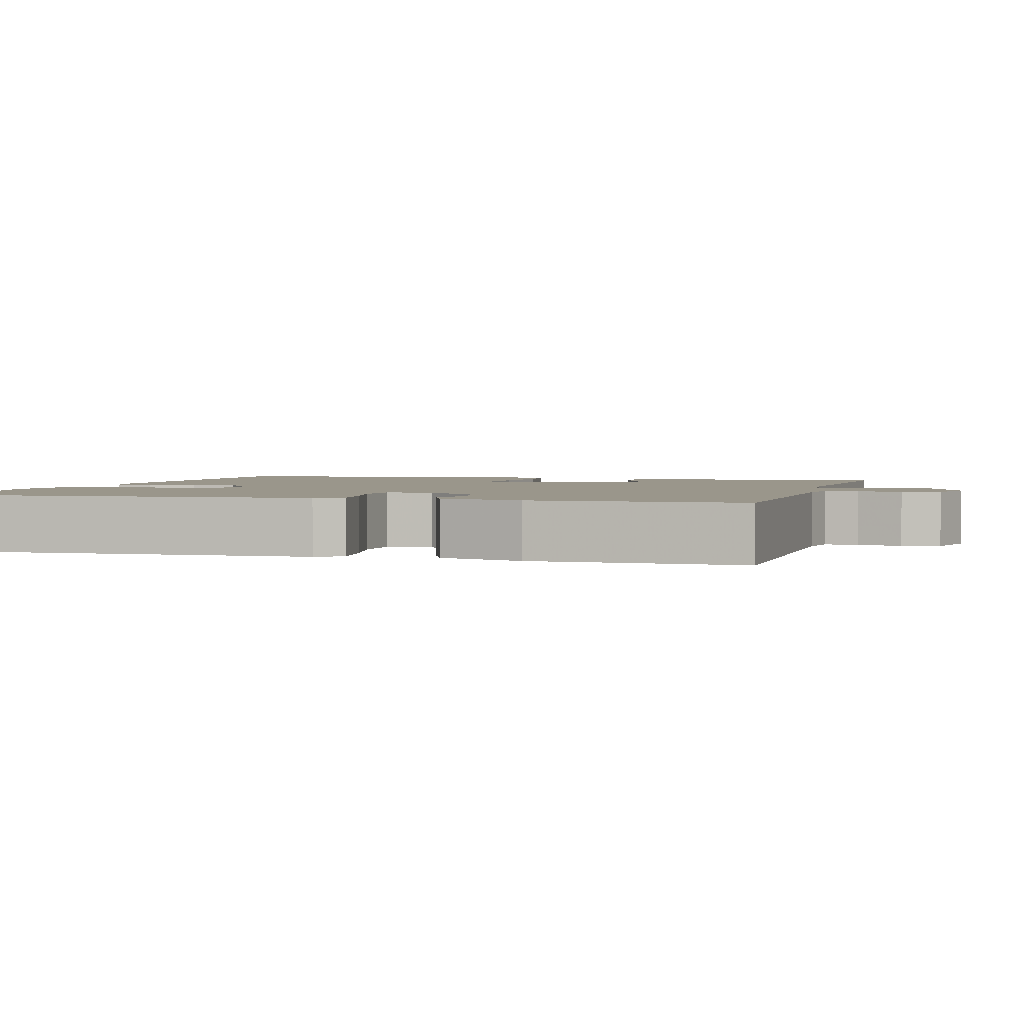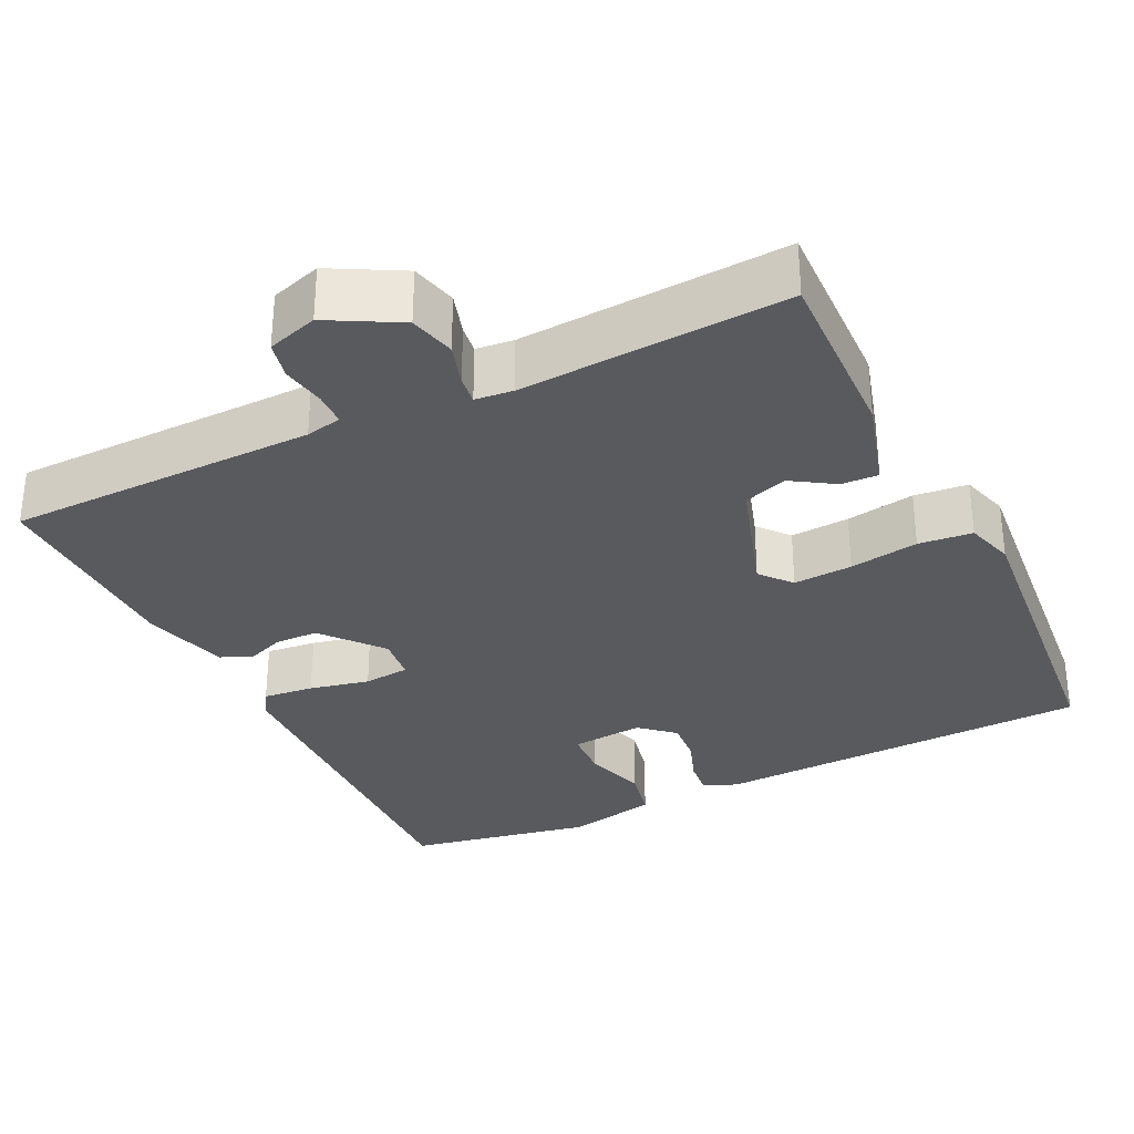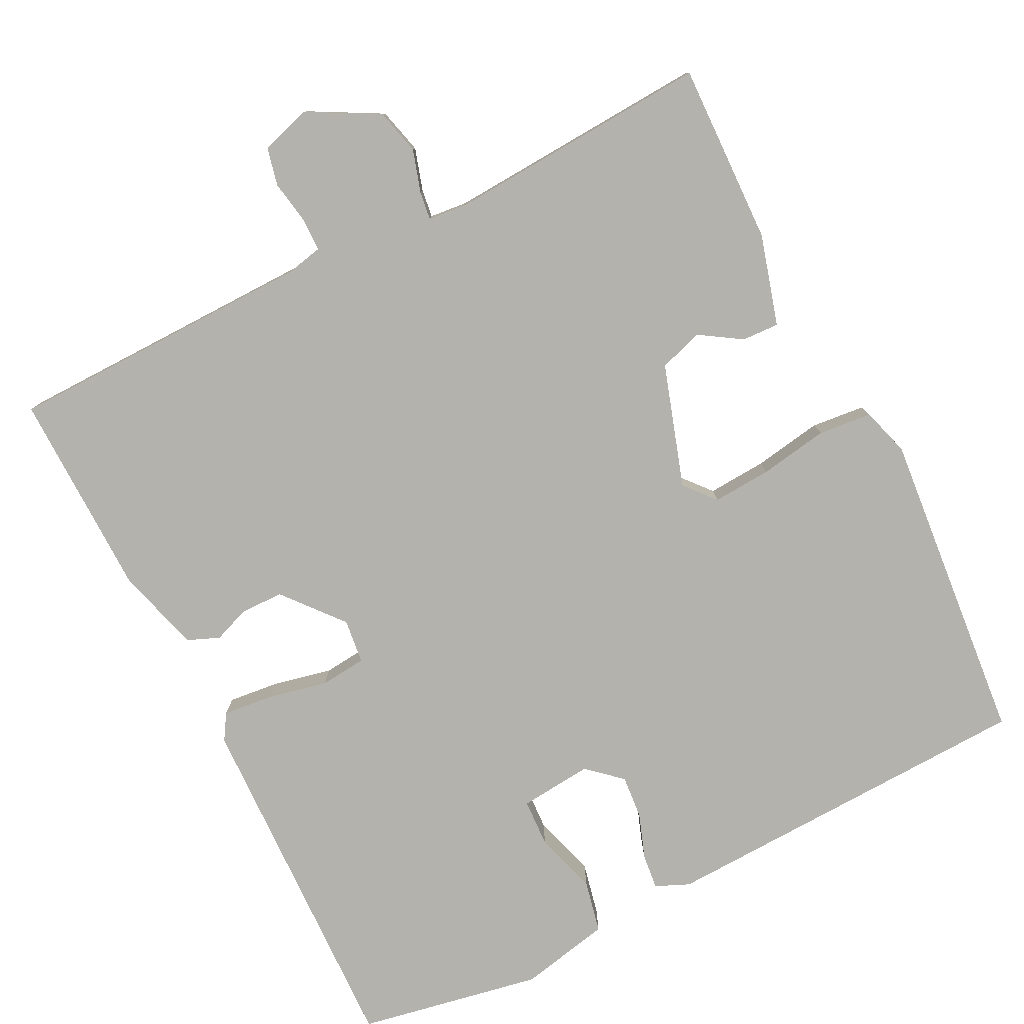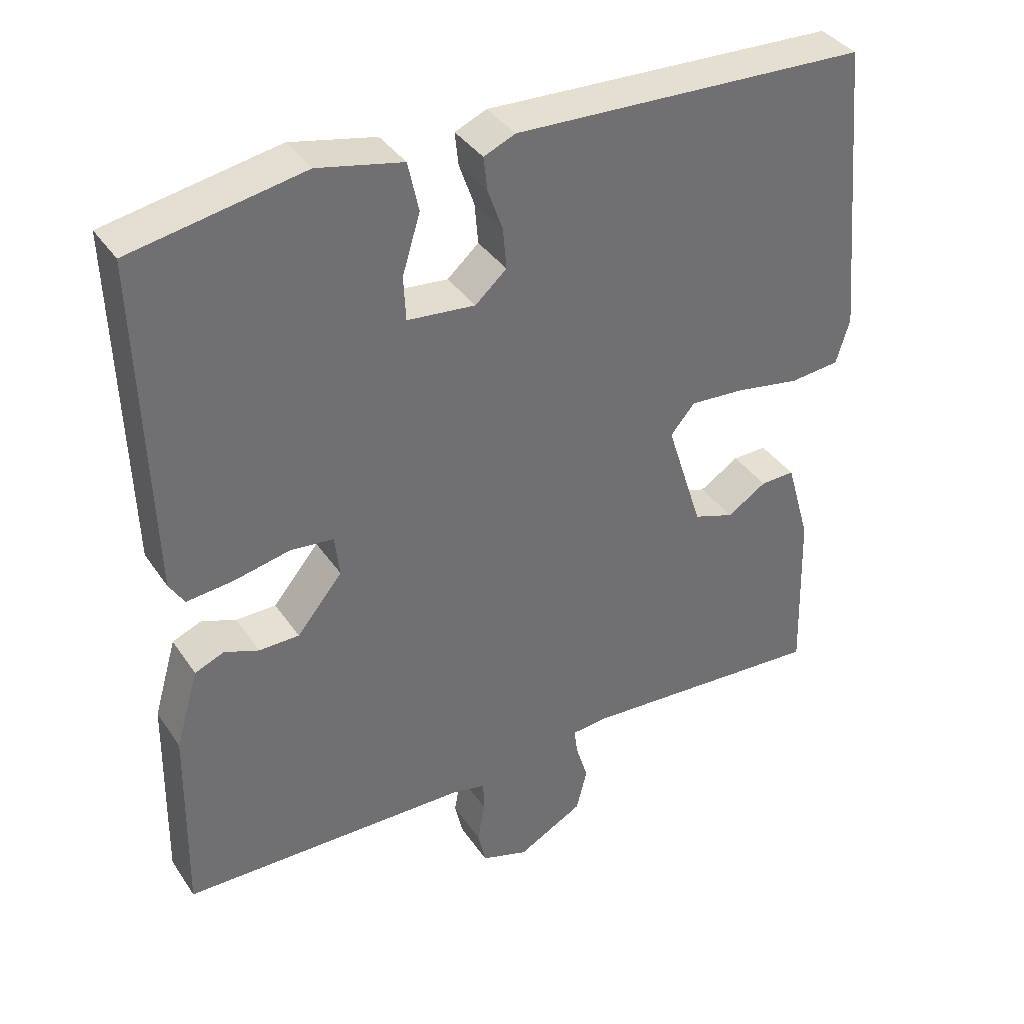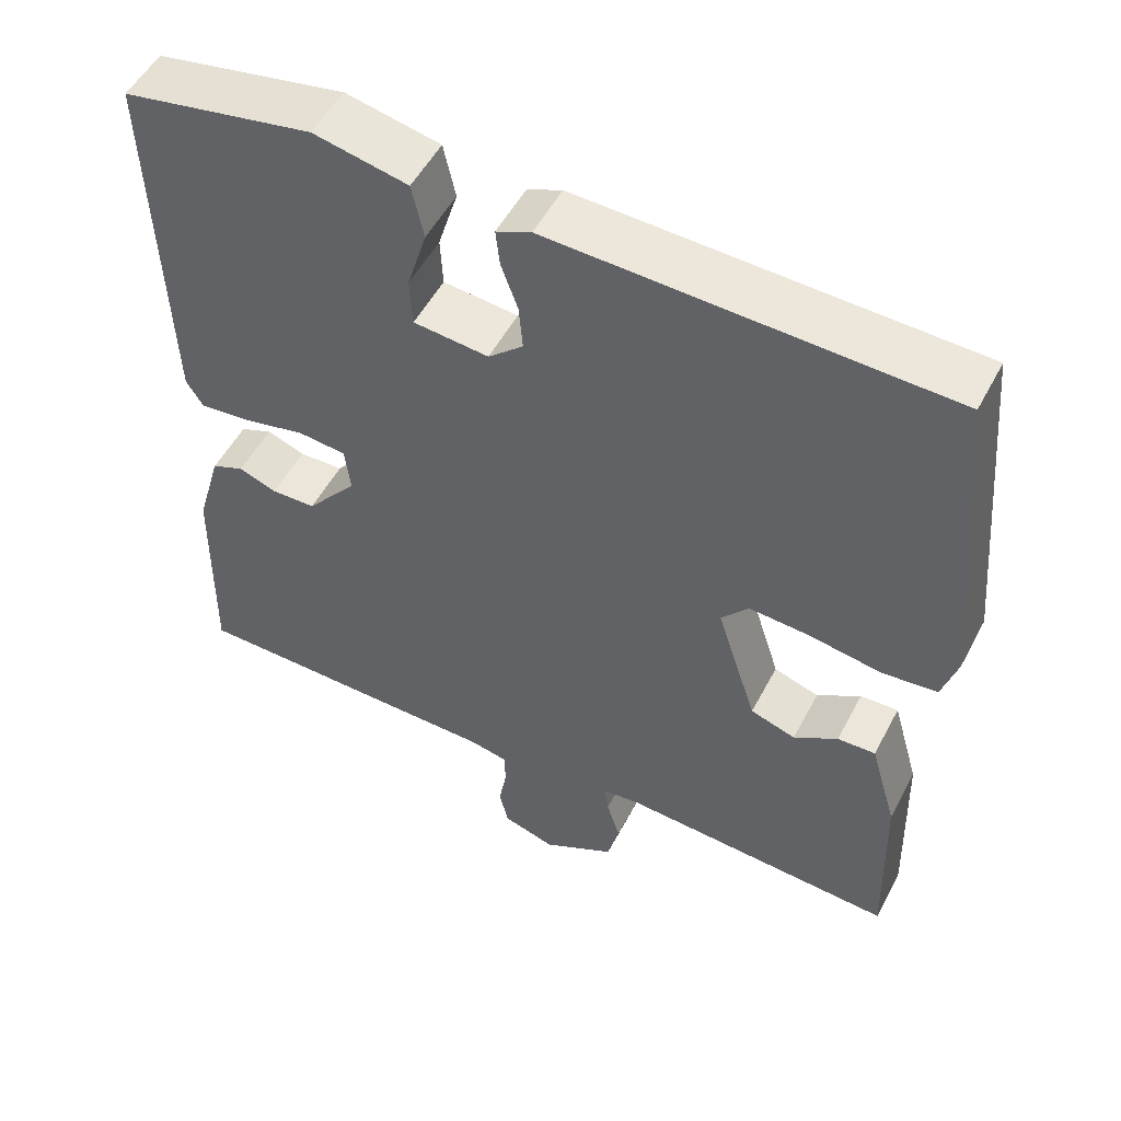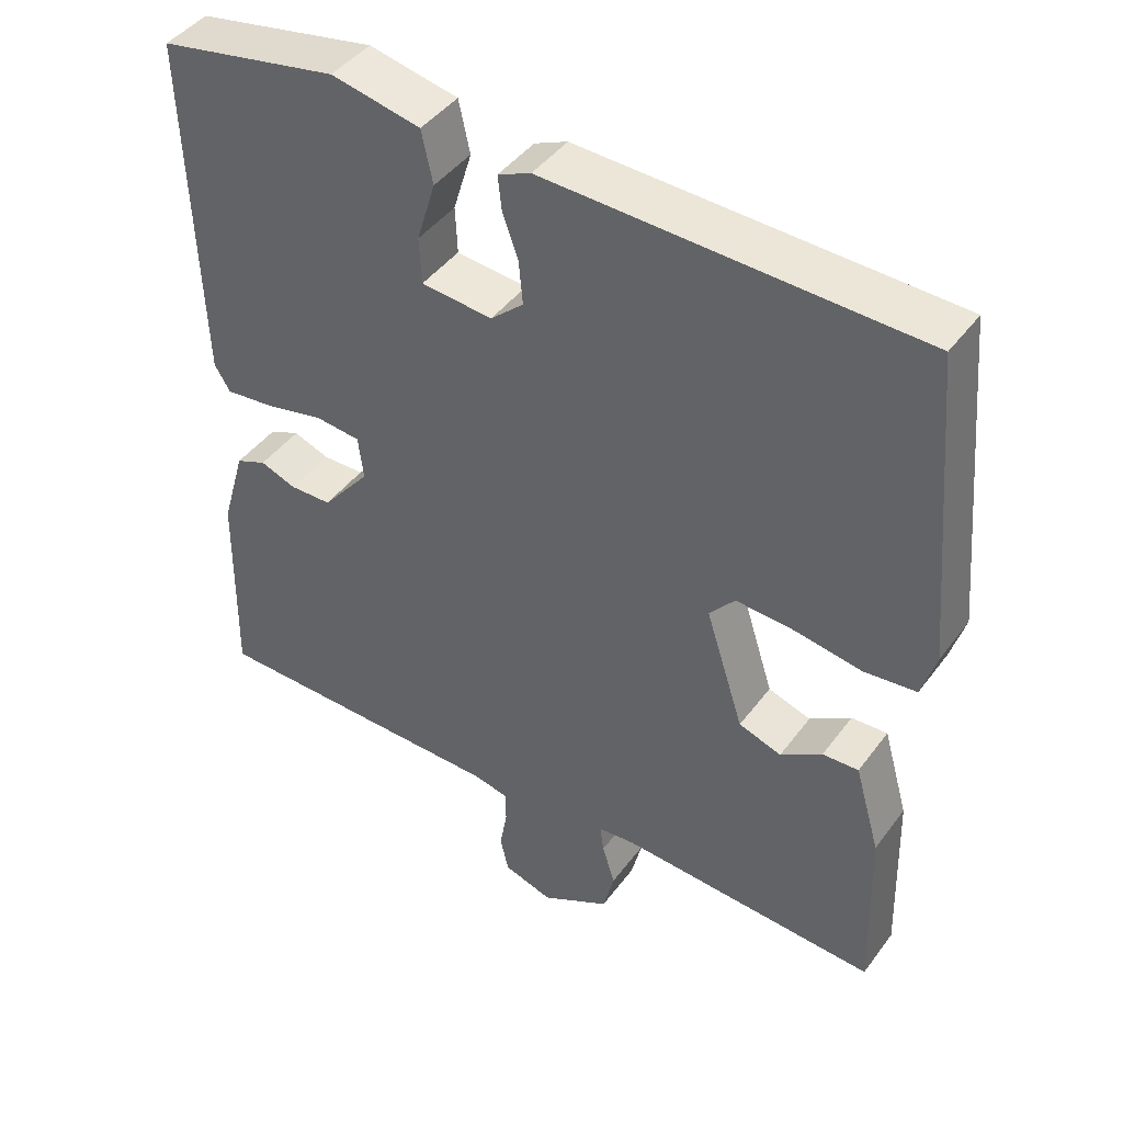
<metadata>
{"format":"obj","ext":"obj","renderer":"f3d","projection":"perspective","resolution":1024,"background":"white","views":[{"elev":2.3,"azim":105.8,"up":"+Y"},{"elev":-31.8,"azim":-154.1,"up":"+Y"},{"elev":-79.4,"azim":-153.2,"up":"+Y"},{"elev":37.4,"azim":149.9,"up":"+Z"},{"elev":52.4,"azim":-152.7,"up":"+Z"},{"elev":43.8,"azim":-146.2,"up":"+Z"}]}
</metadata>
<code>
v 0.5 0.07 -0.5
v 0.096 0.07 -0.506
v 0.049 0.07 -0.516
v 0.048 0.07 -0.559
v 0.058 0.07 -0.616
v 0.047 0.07 -0.665
v -0.019 0.07 -0.686
v -0.111 0.07 -0.636
v -0.126 0.07 -0.576
v -0.109 0.07 -0.521
v -0.104 0.07 -0.484
v -0.153 0.07 -0.479
v -0.5 0.07 -0.5
v -0.493 0.07 -0.263
v -0.459 0.07 -0.145
v -0.411 0.07 -0.147
v -0.356 0.07 -0.182
v -0.299 0.07 -0.163
v -0.248 0.07 -0.004
v -0.282 0.07 0.036
v -0.359 0.07 0.031
v -0.449 0.07 0.016
v -0.519 0.07 0.023
v -0.538 0.07 0.086
v -0.5 0.07 0.5
v -0.004 0.07 0.518
v 0.04 0.07 0.499
v 0.035 0.07 0.453
v 0.014 0.07 0.394
v 0.009 0.07 0.337
v 0.053 0.07 0.298
v 0.148 0.07 0.307
v 0.151 0.07 0.369
v 0.126 0.07 0.451
v 0.141 0.07 0.52
v 0.26 0.07 0.545
v 0.5 0.07 0.5
v 0.486 0.07 0.033
v 0.465 0.07 -0.001
v 0.399 0.07 0.006
v 0.321 0.07 0.023
v 0.261 0.07 0.017
v 0.254 0.07 -0.041
v 0.318 0.07 -0.118
v 0.374 0.07 -0.119
v 0.422 0.07 -0.101
v 0.463 0.07 -0.118
v 0.495 0.07 -0.228
v 0.5 0 -0.5
v 0.096 0 -0.506
v 0.049 0 -0.516
v 0.048 0 -0.559
v 0.058 0 -0.616
v 0.047 0 -0.665
v -0.019 0 -0.686
v -0.111 0 -0.636
v -0.126 0 -0.576
v -0.109 0 -0.521
v -0.104 0 -0.484
v -0.153 0 -0.479
v -0.5 0 -0.5
v -0.493 0 -0.263
v -0.459 0 -0.145
v -0.411 0 -0.147
v -0.356 0 -0.182
v -0.299 0 -0.163
v -0.248 0 -0.004
v -0.282 0 0.036
v -0.359 0 0.031
v -0.449 0 0.016
v -0.519 0 0.023
v -0.538 0 0.086
v -0.5 0 0.5
v -0.004 0 0.518
v 0.04 0 0.499
v 0.035 0 0.453
v 0.014 0 0.394
v 0.009 0 0.337
v 0.053 0 0.298
v 0.148 0 0.307
v 0.151 0 0.369
v 0.126 0 0.451
v 0.141 0 0.52
v 0.26 0 0.545
v 0.5 0 0.5
v 0.486 0 0.033
v 0.465 0 -0.001
v 0.399 0 0.006
v 0.321 0 0.023
v 0.261 0 0.017
v 0.254 0 -0.041
v 0.318 0 -0.118
v 0.374 0 -0.119
v 0.422 0 -0.101
v 0.463 0 -0.118
v 0.495 0 -0.228
f 48 1 2
f 47 48 2
f 46 47 2
f 45 46 2
f 44 45 2 3
f 43 44 3
f 42 43 3
f 39 40 41
f 38 39 41
f 37 38 41
f 36 37 41
f 35 36 41
f 34 35 41
f 33 34 41
f 32 33 41 42
f 31 32 42 3
f 27 28 29
f 26 27 29
f 25 26 29
f 24 25 29
f 23 24 29
f 22 23 29
f 21 22 29
f 20 21 29 30
f 19 20 30 31
f 15 16 17
f 14 15 17
f 13 14 17
f 12 13 17
f 11 12 17 18
f 8 9 10
f 7 8 10
f 6 7 10
f 5 6 10
f 4 5 10
f 4 10 11
f 18 19 31
f 11 18 31
f 4 11 31
f 3 4 31
f 50 49 96
f 50 96 95
f 50 95 94
f 50 94 93
f 51 50 93 92
f 51 92 91
f 51 91 90
f 89 88 87
f 89 87 86
f 89 86 85
f 89 85 84
f 89 84 83
f 89 83 82
f 89 82 81
f 90 89 81 80
f 51 90 80 79
f 77 76 75
f 77 75 74
f 77 74 73
f 77 73 72
f 77 72 71
f 77 71 70
f 77 70 69
f 78 77 69 68
f 79 78 68 67
f 65 64 63
f 65 63 62
f 65 62 61
f 65 61 60
f 66 65 60 59
f 58 57 56
f 58 56 55
f 58 55 54
f 58 54 53
f 58 53 52
f 59 58 52
f 79 67 66
f 79 66 59
f 79 59 52
f 79 52 51
f 1 49 50 2
f 2 50 51 3
f 3 51 52 4
f 4 52 53 5
f 5 53 54 6
f 6 54 55 7
f 7 55 56 8
f 8 56 57 9
f 9 57 58 10
f 10 58 59 11
f 11 59 60 12
f 12 60 61 13
f 13 61 62 14
f 14 62 63 15
f 15 63 64 16
f 16 64 65 17
f 17 65 66 18
f 18 66 67 19
f 19 67 68 20
f 20 68 69 21
f 21 69 70 22
f 22 70 71 23
f 23 71 72 24
f 24 72 73 25
f 25 73 74 26
f 26 74 75 27
f 27 75 76 28
f 28 76 77 29
f 29 77 78 30
f 30 78 79 31
f 31 79 80 32
f 32 80 81 33
f 33 81 82 34
f 34 82 83 35
f 35 83 84 36
f 36 84 85 37
f 37 85 86 38
f 38 86 87 39
f 39 87 88 40
f 40 88 89 41
f 41 89 90 42
f 42 90 91 43
f 43 91 92 44
f 44 92 93 45
f 45 93 94 46
f 46 94 95 47
f 47 95 96 48
f 48 96 49 1

</code>
